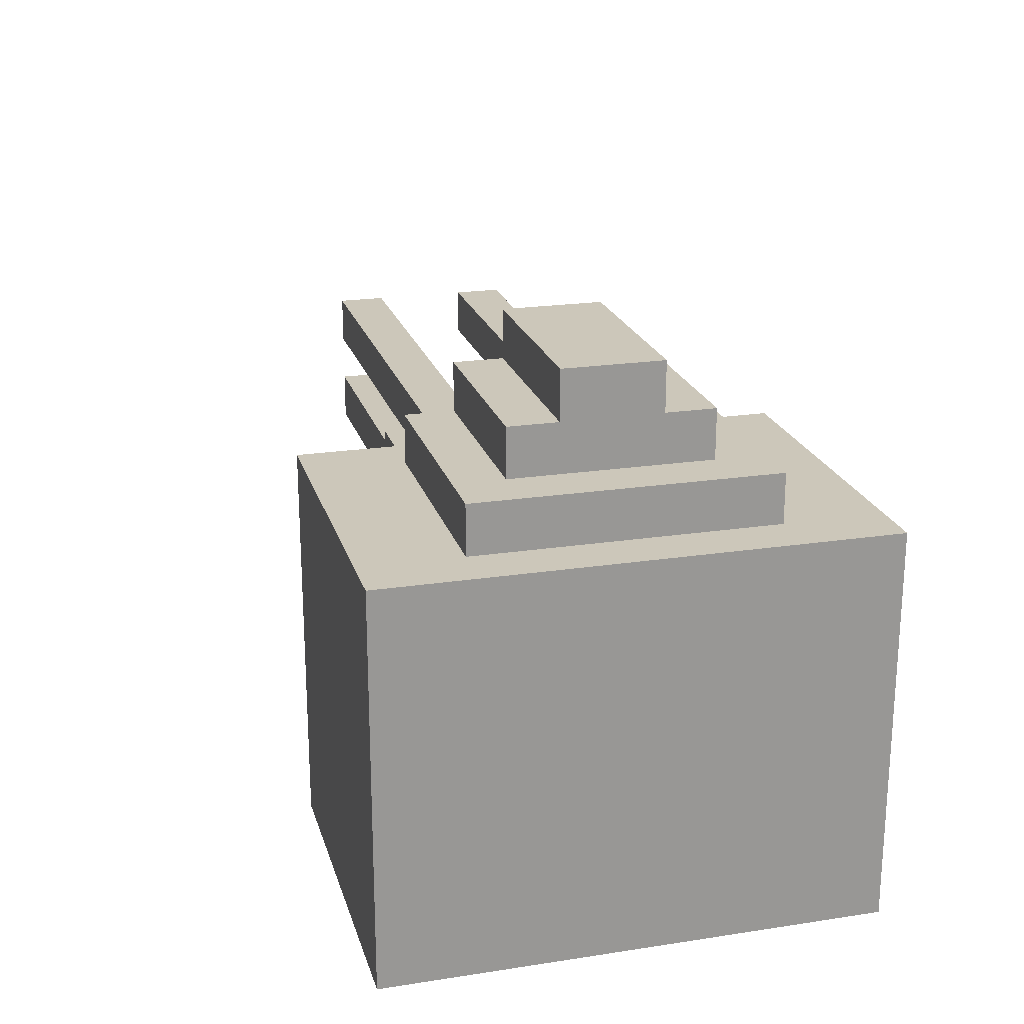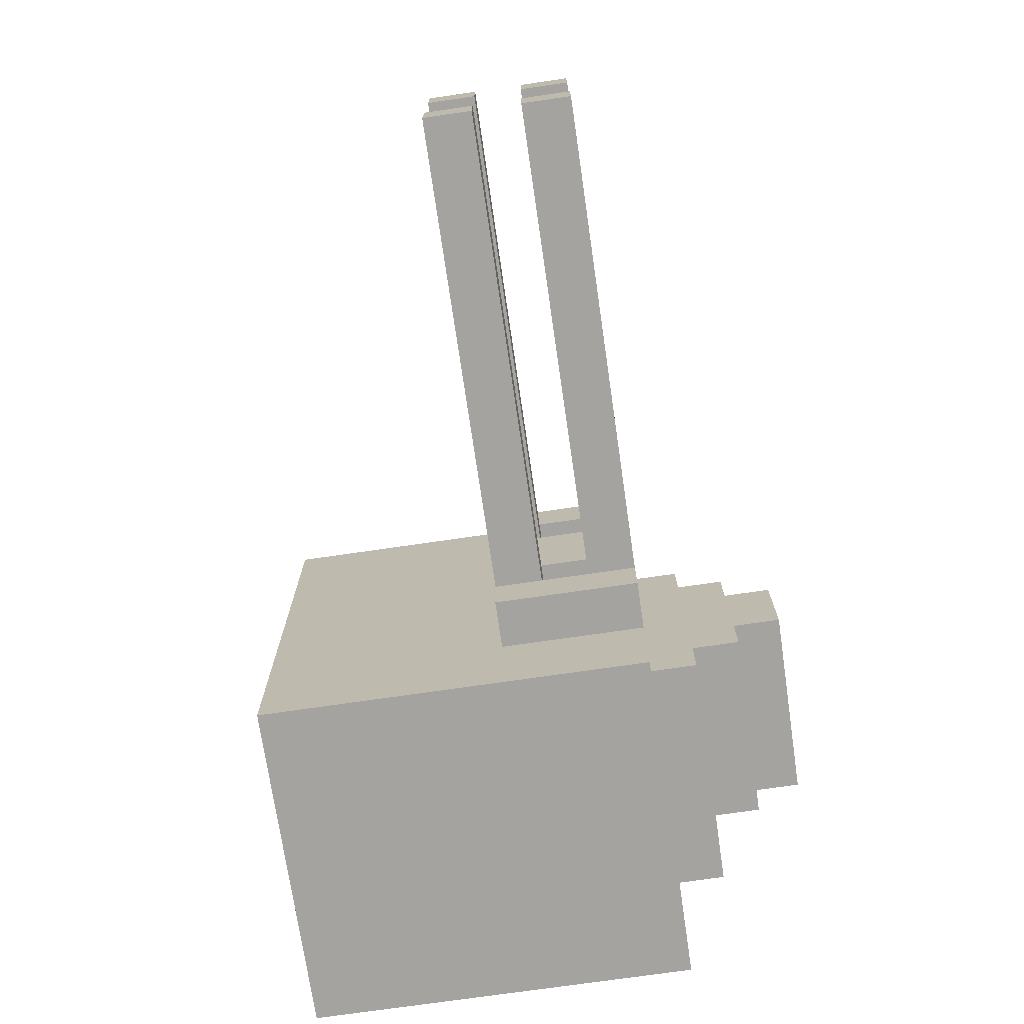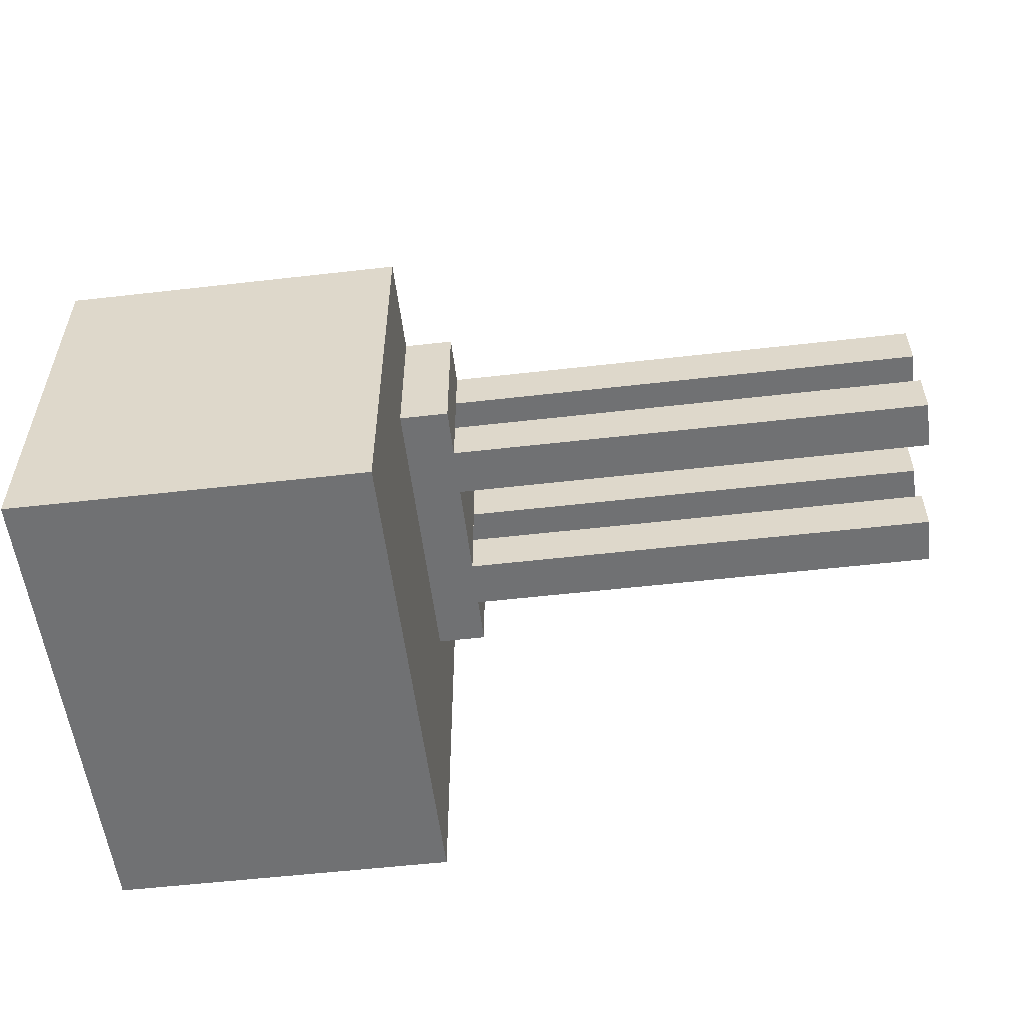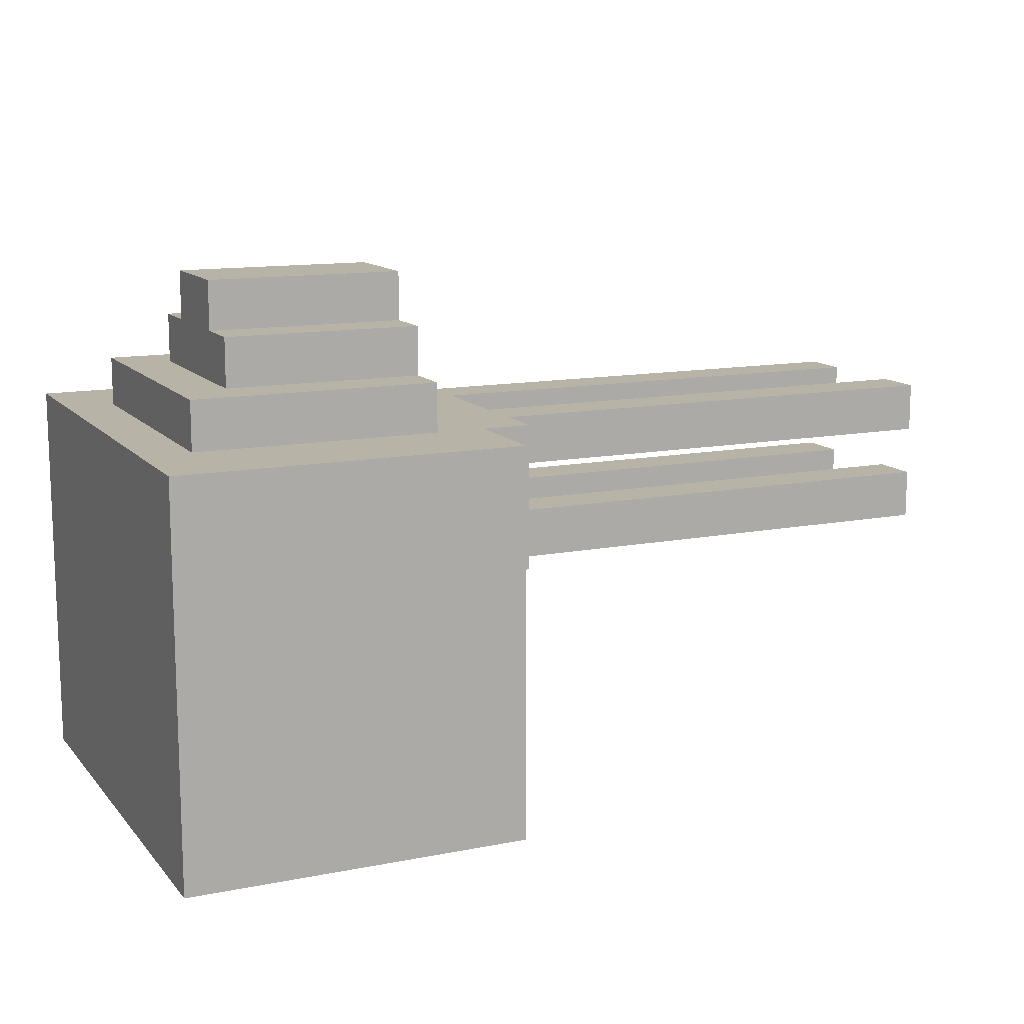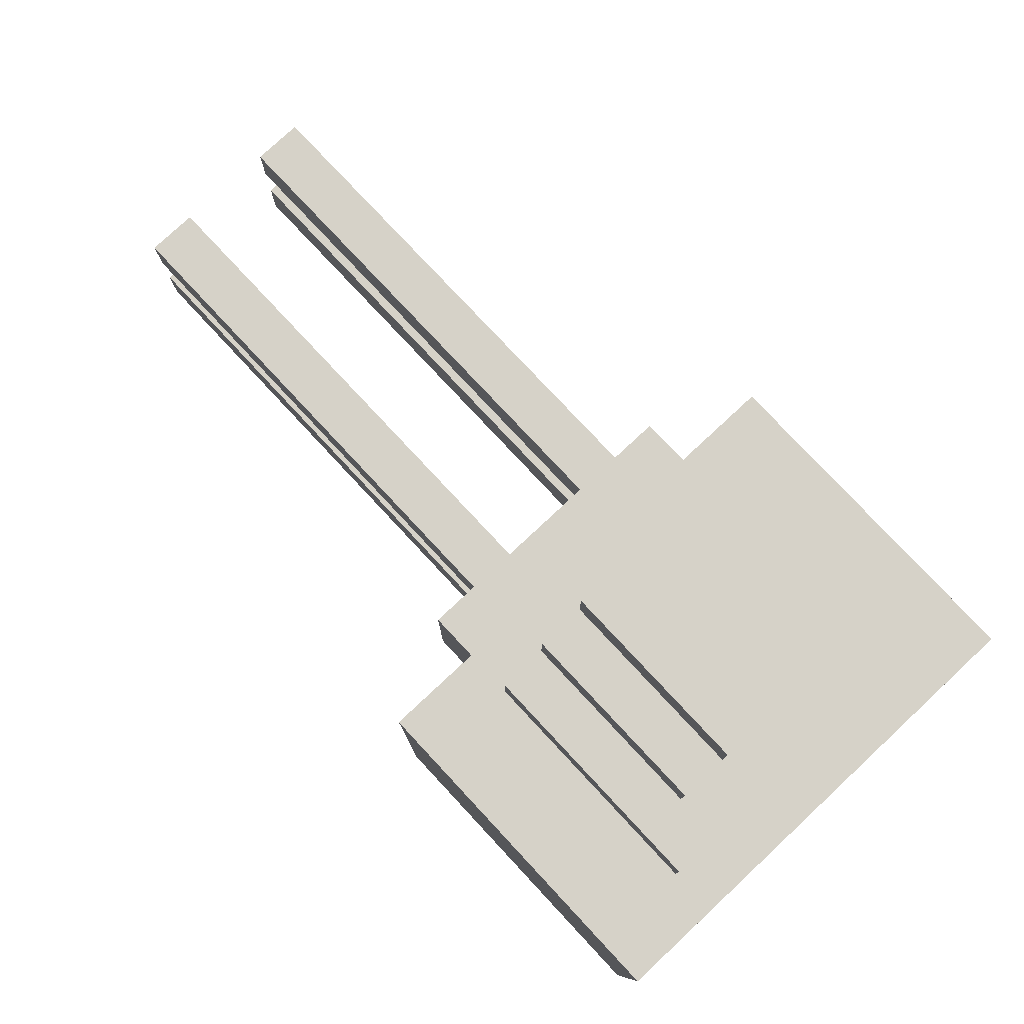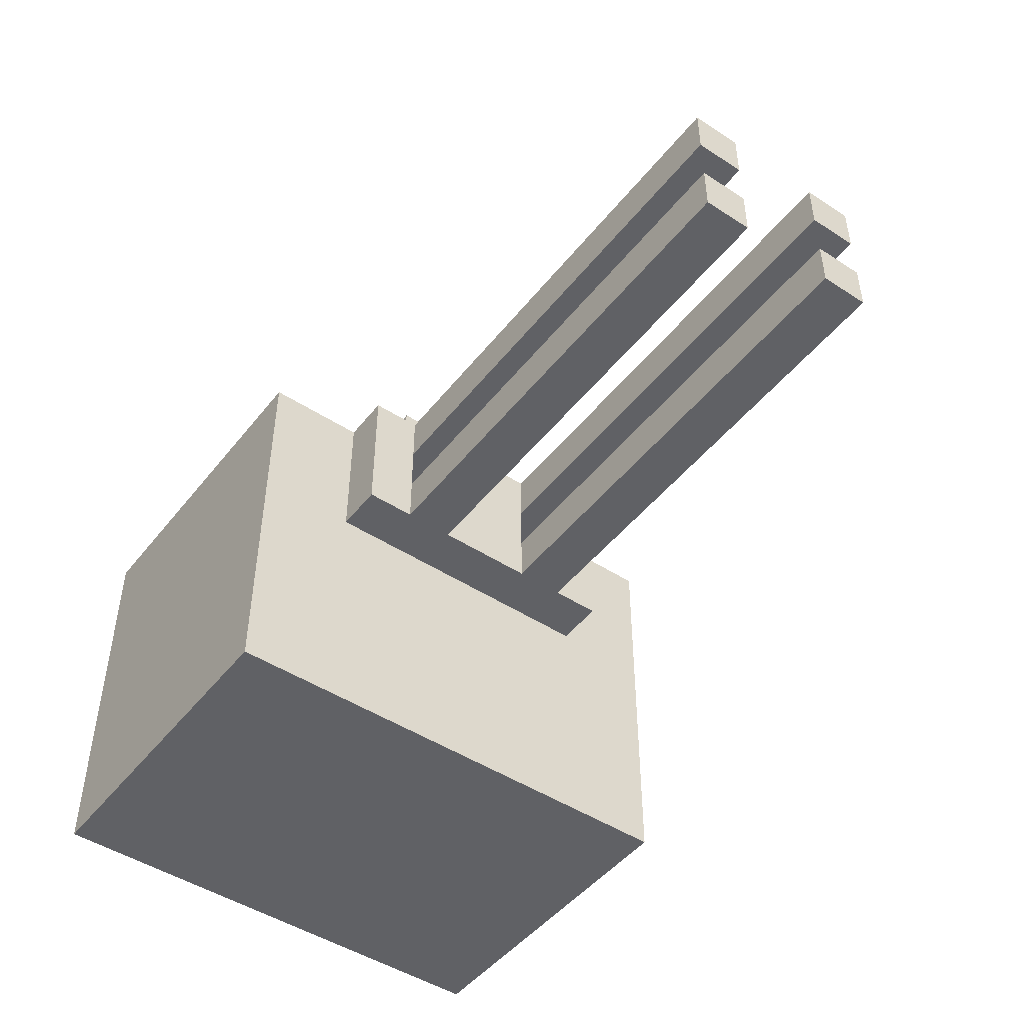
<metadata>
{"format":"obj","ext":"obj","renderer":"f3d","projection":"perspective","resolution":1024,"background":"white","views":[{"elev":21.5,"azim":-105.1,"up":"+Y"},{"elev":-73.0,"azim":98.3,"up":"+Z"},{"elev":-55.2,"azim":6.9,"up":"+Y"},{"elev":12.6,"azim":-24.7,"up":"+Y"},{"elev":78.2,"azim":-133.0,"up":"+Y"},{"elev":-47.5,"azim":53.7,"up":"+Y"}]}
</metadata>
<code>
g hou
v -10 0 -3
v -10 0 -13
v -10 8 -3
v -10 8 -13
v -9 8 -5
v -9 8 -11
v -9 9 -5
v -9 9 -11
v -8 9 -6
v -8 9 -10
v -8 10 -6
v -8 10 -7
v -8 10 -9
v -8 10 -10
v -8 11 -7
v -8 11 -9
v -4 8 -5
v -4 8 -11
v -4 9 -5
v -4 9 -6
v -4 9 -10
v -4 9 -11
v -4 10 -6
v -4 10 -7
v -4 10 -9
v -4 10 -10
v -4 11 -7
v -4 11 -9
v -3 0 -3
v -3 0 -13
v -3 5 -5
v -3 5 -11
v -3 6 -6
v -3 6 -7
v -3 6 -9
v -3 6 -10
v -3 7 -6
v -3 7 -7
v -3 7 -9
v -3 7 -10
v -3 8 -3
v -3 8 -5
v -3 8 -11
v -3 8 -13
v -2 5 -5
v -2 5 -6
v -2 5 -7
v -2 5 -9
v -2 5 -10
v -2 5 -11
v -2 6 -6
v -2 6 -7
v -2 6 -9
v -2 6 -10
v -2 7 -6
v -2 7 -7
v -2 7 -9
v -2 7 -10
v -2 8 -5
v -2 8 -6
v -2 8 -7
v -2 8 -9
v -2 8 -10
v -2 8 -11
v 8 5 -6
v 8 5 -7
v 8 5 -9
v 8 5 -10
v 8 6 -6
v 8 6 -7
v 8 6 -9
v 8 6 -10
v 8 7 -6
v 8 7 -7
v 8 7 -9
v 8 7 -10
v 8 8 -6
v 8 8 -7
v 8 8 -9
v 8 8 -10
v -10 0 -3
v -10 8 -3
v -3 0 -3
v -3 8 -3
v -9 8 -5
v -9 9 -5
v -4 8 -5
v -4 9 -5
v -3 5 -5
v -3 8 -5
v -2 5 -5
v -2 8 -5
v -8 9 -6
v -8 10 -6
v -4 9 -6
v -4 10 -6
v -2 5 -6
v -2 6 -6
v -2 7 -6
v -2 8 -6
v 8 5 -6
v 8 6 -6
v 8 7 -6
v 8 8 -6
v -8 10 -7
v -8 11 -7
v -4 10 -7
v -4 11 -7
v -3 6 -7
v -3 7 -7
v -2 6 -7
v -2 7 -7
v -2 5 -9
v -2 6 -9
v -2 7 -9
v -2 8 -9
v 8 5 -9
v 8 6 -9
v 8 7 -9
v 8 8 -9
v -3 6 -10
v -3 7 -10
v -2 6 -10
v -2 7 -10
v -3 6 -6
v -3 7 -6
v -2 6 -6
v -2 7 -6
v -2 5 -7
v -2 6 -7
v -2 7 -7
v -2 8 -7
v 8 5 -7
v 8 6 -7
v 8 7 -7
v 8 8 -7
v -8 10 -9
v -8 11 -9
v -4 10 -9
v -4 11 -9
v -3 6 -9
v -3 7 -9
v -2 6 -9
v -2 7 -9
v -8 9 -10
v -8 10 -10
v -4 9 -10
v -4 10 -10
v -2 5 -10
v -2 6 -10
v -2 7 -10
v -2 8 -10
v 8 5 -10
v 8 6 -10
v 8 7 -10
v 8 8 -10
v -9 8 -11
v -9 9 -11
v -4 8 -11
v -4 9 -11
v -3 5 -11
v -3 8 -11
v -2 5 -11
v -2 8 -11
v -10 0 -13
v -10 8 -13
v -3 0 -13
v -3 8 -13
v -10 0 -3
v -3 0 -3
v -10 0 -13
v -3 0 -13
v -3 5 -5
v -2 5 -5
v -2 5 -6
v 8 5 -6
v -2 5 -7
v 8 5 -7
v -2 5 -9
v 8 5 -9
v -2 5 -10
v 8 5 -10
v -3 5 -11
v -2 5 -11
v -3 7 -6
v -2 7 -6
v 8 7 -6
v -3 7 -7
v -2 7 -7
v 8 7 -7
v -3 7 -9
v -2 7 -9
v 8 7 -9
v -3 7 -10
v -2 7 -10
v 8 7 -10
v -3 6 -6
v -2 6 -6
v 8 6 -6
v -3 6 -7
v -2 6 -7
v 8 6 -7
v -3 6 -9
v -2 6 -9
v 8 6 -9
v -3 6 -10
v -2 6 -10
v 8 6 -10
v -10 8 -3
v -3 8 -3
v -9 8 -5
v -4 8 -5
v -3 8 -5
v -2 8 -5
v -2 8 -6
v 8 8 -6
v -2 8 -7
v 8 8 -7
v -2 8 -9
v 8 8 -9
v -2 8 -10
v 8 8 -10
v -9 8 -11
v -4 8 -11
v -3 8 -11
v -2 8 -11
v -10 8 -13
v -3 8 -13
v -9 9 -5
v -4 9 -5
v -8 9 -6
v -4 9 -6
v -8 9 -10
v -4 9 -10
v -9 9 -11
v -4 9 -11
v -8 10 -6
v -4 10 -6
v -8 10 -7
v -4 10 -7
v -8 10 -9
v -4 10 -9
v -8 10 -10
v -4 10 -10
v -8 11 -7
v -4 11 -7
v -8 11 -9
v -4 11 -9
f 3 2 1
f 4 2 3
f 7 6 5
f 8 6 7
f 11 10 9
f 12 10 11
f 13 10 12
f 14 10 13
f 15 13 12
f 16 13 15
f 17 18 19
f 19 18 20
f 20 18 21
f 21 18 22
f 20 21 23
f 23 21 24
f 24 21 25
f 25 21 26
f 24 25 27
f 27 25 28
f 29 30 31
f 31 30 32
f 33 34 37
f 37 34 38
f 35 36 39
f 39 36 40
f 29 31 41
f 41 31 42
f 32 30 43
f 43 30 44
f 45 46 51
f 47 48 52
f 52 48 53
f 49 50 54
f 45 51 55
f 52 53 56
f 56 53 57
f 54 50 58
f 45 55 59
f 59 55 60
f 56 57 61
f 61 57 62
f 58 50 63
f 63 50 64
f 65 66 69
f 69 66 70
f 67 68 71
f 71 68 72
f 73 74 77
f 77 74 78
f 75 76 79
f 79 76 80
f 83 82 81
f 84 82 83
f 87 86 85
f 88 86 87
f 91 90 89
f 92 90 91
f 95 94 93
f 96 94 95
f 101 98 97
f 102 98 101
f 103 100 99
f 104 100 103
f 107 106 105
f 108 106 107
f 111 110 109
f 112 110 111
f 117 114 113
f 118 114 117
f 119 116 115
f 120 116 119
f 123 122 121
f 124 122 123
f 125 126 127
f 127 126 128
f 129 130 133
f 133 130 134
f 131 132 135
f 135 132 136
f 137 138 139
f 139 138 140
f 141 142 143
f 143 142 144
f 145 146 147
f 147 146 148
f 149 150 153
f 153 150 154
f 151 152 155
f 155 152 156
f 157 158 159
f 159 158 160
f 161 162 163
f 163 162 164
f 165 166 167
f 167 166 168
f 171 170 169
f 172 170 171
f 175 174 173
f 177 175 173
f 177 176 175
f 178 176 177
f 179 177 173
f 181 179 173
f 181 180 179
f 182 180 181
f 183 181 173
f 184 181 183
f 188 186 185
f 188 187 186
f 189 187 188
f 190 187 189
f 194 192 191
f 194 193 192
f 195 193 194
f 196 193 195
f 197 198 200
f 198 199 200
f 200 199 201
f 201 199 202
f 203 204 206
f 204 205 206
f 206 205 207
f 207 205 208
f 209 210 211
f 211 210 212
f 212 210 213
f 213 214 215
f 212 213 215
f 212 215 217
f 215 216 217
f 217 216 218
f 212 217 219
f 212 219 221
f 219 220 221
f 221 220 222
f 209 211 223
f 212 221 224
f 224 221 225
f 225 221 226
f 209 223 227
f 223 224 227
f 224 225 227
f 227 225 228
f 229 230 231
f 231 230 232
f 229 231 233
f 229 233 235
f 233 234 235
f 235 234 236
f 237 238 239
f 239 238 240
f 241 242 243
f 243 242 244
f 245 246 247
f 247 246 248

</code>
